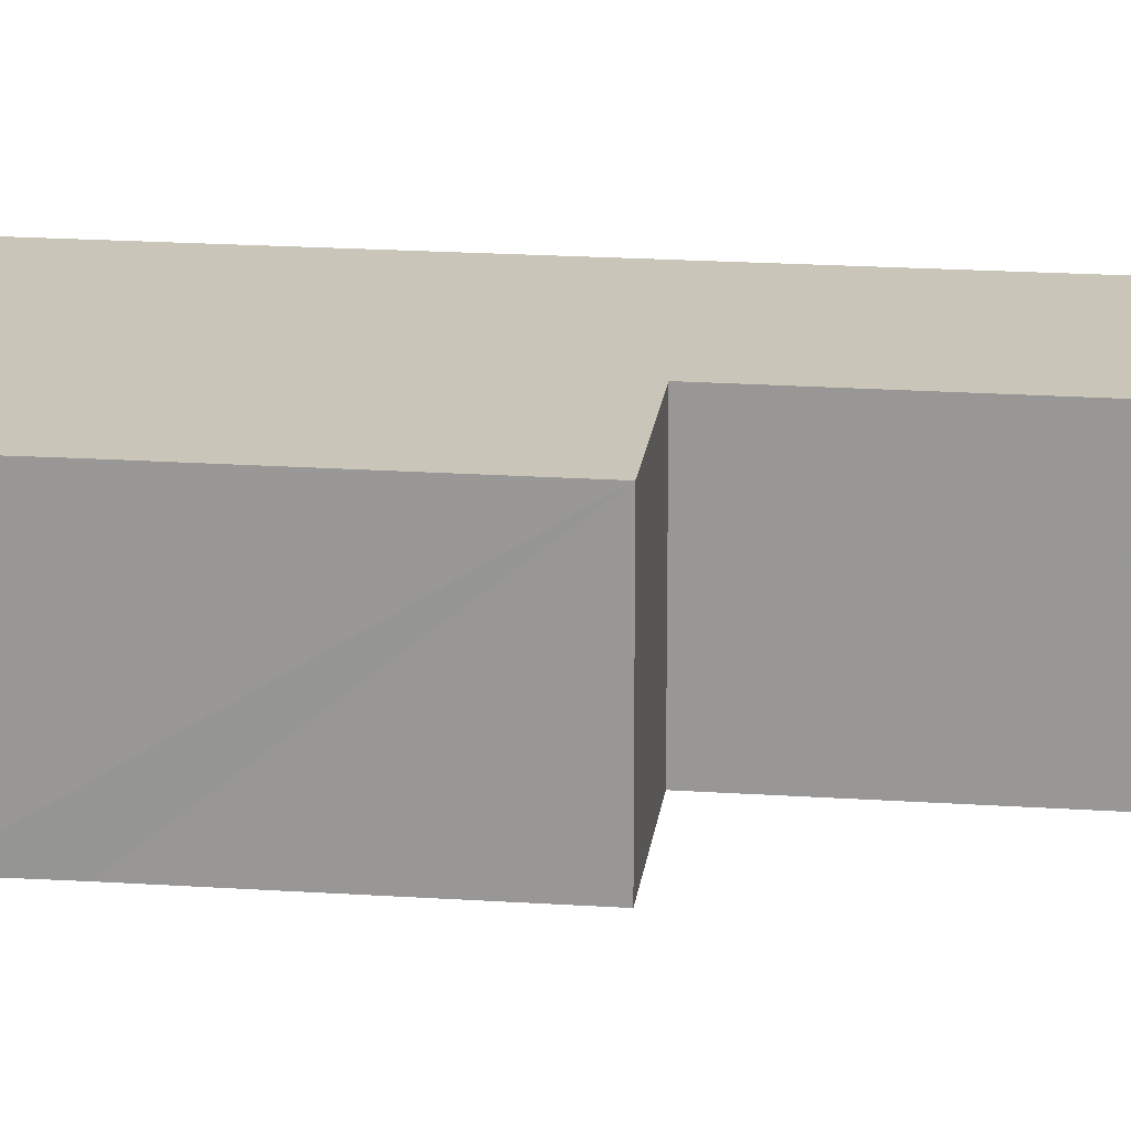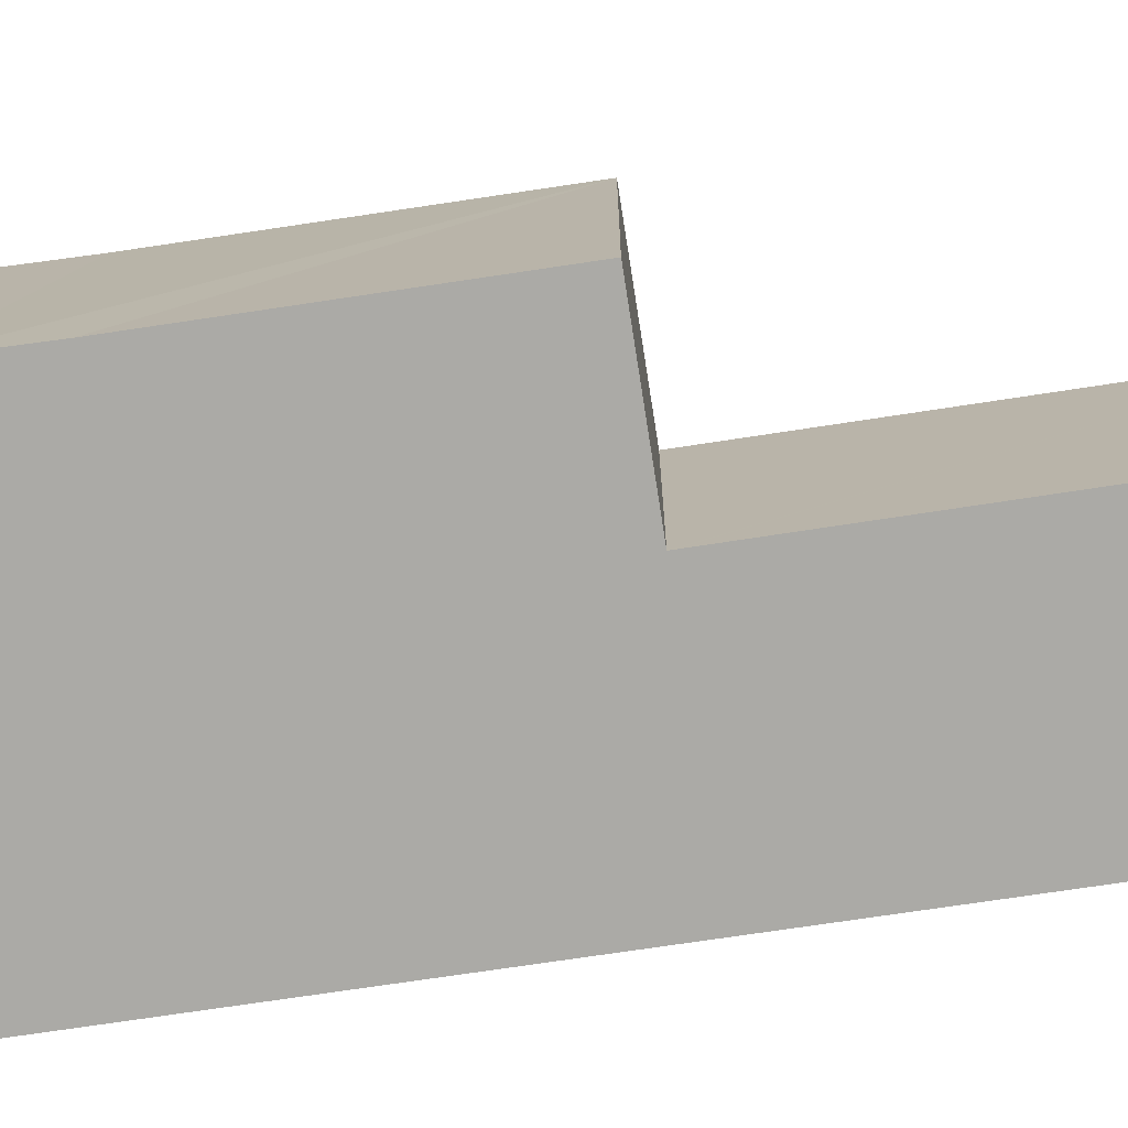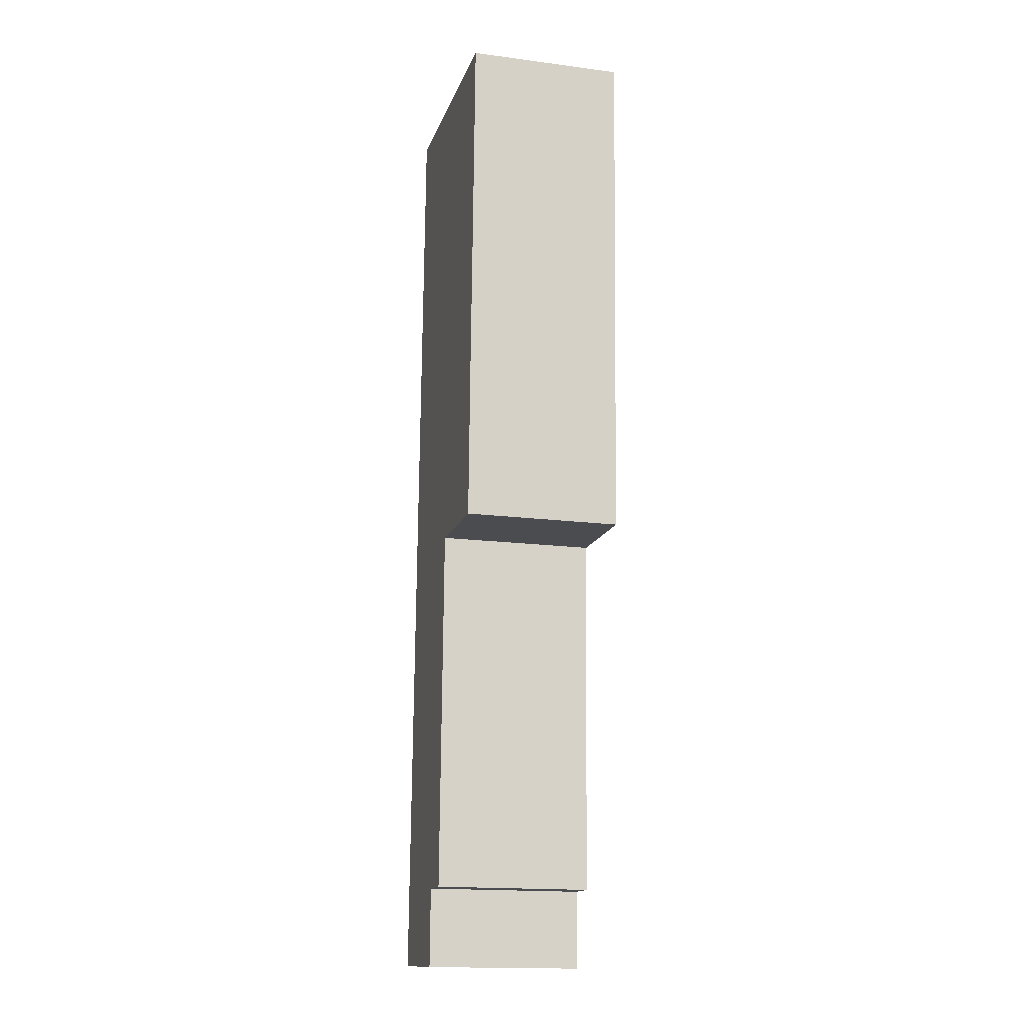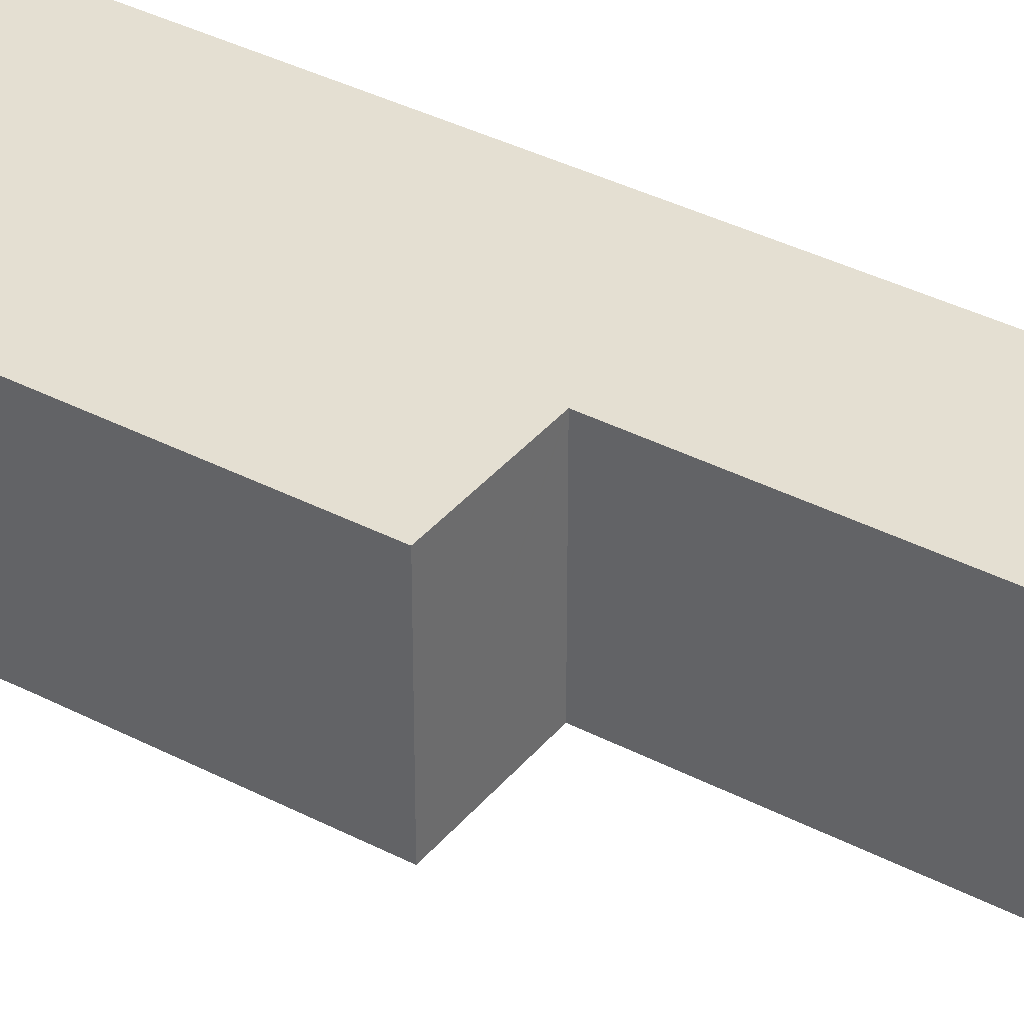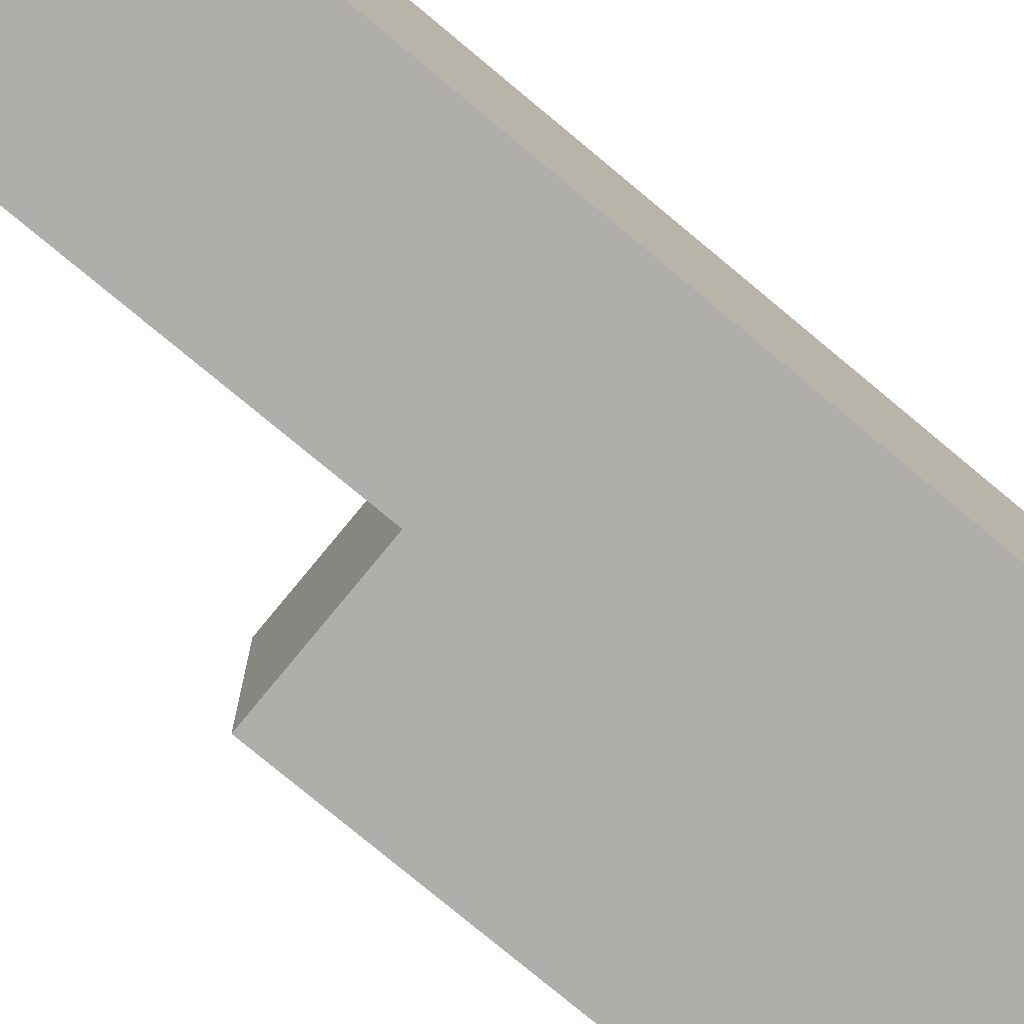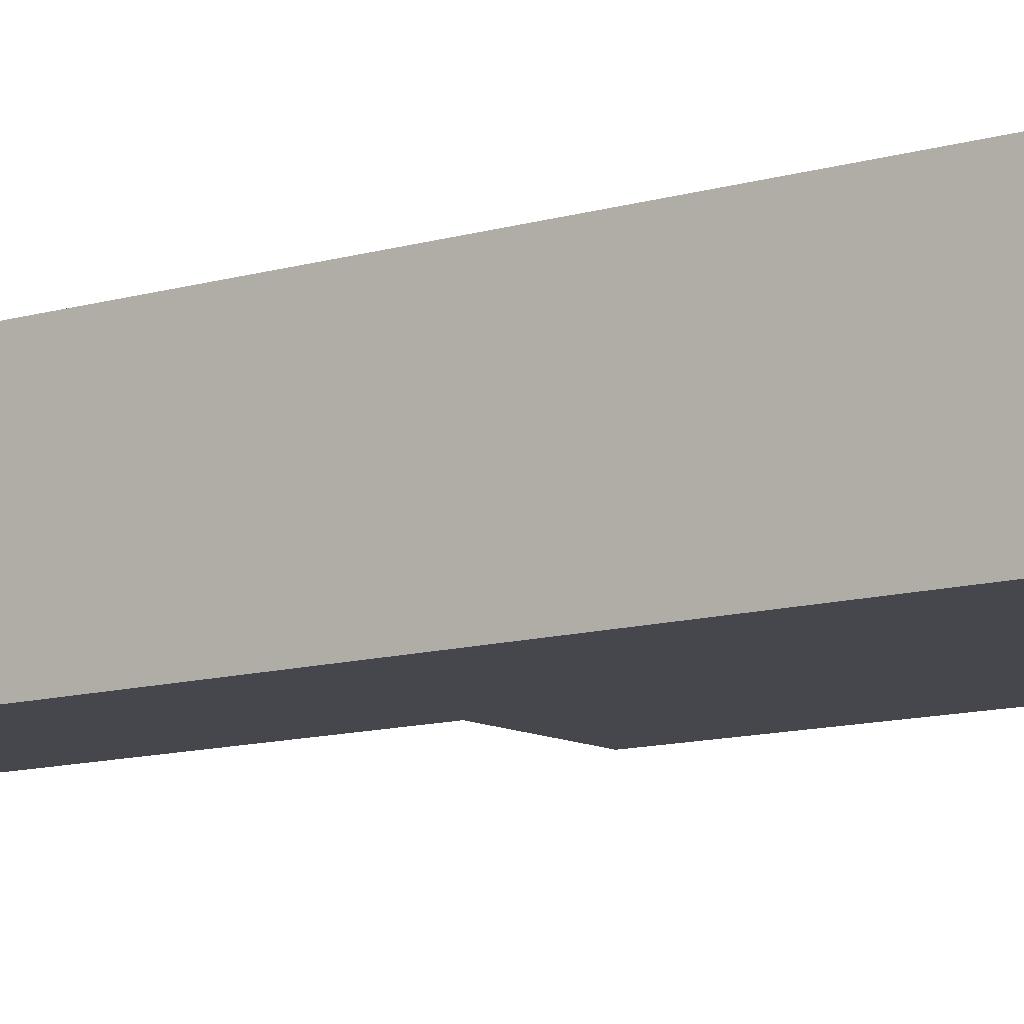
<metadata>
{"format":"obj","ext":"obj","renderer":"f3d","projection":"perspective","resolution":1024,"background":"white","views":[{"elev":20.6,"azim":98.8,"up":"+Y"},{"elev":-75.9,"azim":100.5,"up":"+Y"},{"elev":-16.5,"azim":75.1,"up":"+Z"},{"elev":37.1,"azim":125.9,"up":"+Y"},{"elev":-77.7,"azim":-127.7,"up":"+Y"},{"elev":-11.0,"azim":-51.1,"up":"+Y"}]}
</metadata>
<code>
v  7.505 11.15 -0.362
v  7.955 11.15 5.145
v  7.809 11.15 -0.377
v  0 11.15 6.828e-16
v  0.211 11.15 5.519
v  7.956 11.15 5.193
v  10.46 11.15 5.133
v  10.73 11.15 12.21
v  10.5 11.15 5.132
v  0.383 11.15 10.02
v  1.182 11.15 30.91
v  11.36 11.15 30.84
v  11.36 11.15 30.96
v  11.45 11.15 30.96
v  19.31 11.15 44.32
v  18.84 11.15 30.74
v  1.196 11.15 31.27
v  2.598 11.15 67.93
v  19.52 11.15 48.57
v  10.11 11.15 67.62
v  20.23 11.15 67.2
v  19.18 11.15 67.24
v  12.85 11.15 67.51
v  7.809 2.308e-17 -0.377
v  7.955 -3.15e-16 5.145
v  7.956 -3.18e-16 5.193
v  20.23 -4.115e-15 67.2
v  19.52 -2.974e-15 48.57
v  19.31 -2.714e-15 44.32
v  18.84 -1.882e-15 30.74
v  11.36 -1.896e-15 30.96
v  11.36 -1.889e-15 30.84
v  10.73 -7.475e-16 12.21
v  10.5 -3.142e-16 5.132
v  0 0 0
v  7.505 2.217e-17 -0.362
v  11.45 -1.896e-15 30.96
v  10.46 -3.143e-16 5.133
v  0.211 -3.379e-16 5.519
v  0.383 -6.135e-16 10.02
v  1.182 -1.893e-15 30.91
v  1.196 -1.914e-15 31.27
v  2.598 -4.16e-15 67.93
v  10.11 -4.14e-15 67.62
v  12.85 -4.134e-15 67.51
v  19.18 -4.117e-15 67.24
g defaultobject
f 1 2 3
f 2 1 4
f 2 4 5
f 2 5 6
f 7 8 9
f 8 7 6
f 8 6 5
f 8 5 10
f 8 10 11
f 8 11 12
f 12 11 13
f 14 15 16
f 15 14 13
f 15 13 11
f 15 11 17
f 15 17 18
f 15 18 19
f 19 18 20
f 19 20 21
f 21 20 22
f 22 20 23
f 2 24 3
f 24 2 6
f 24 6 25
f 25 6 26
f 27 19 21
f 19 27 28
f 19 28 15
f 15 28 16
f 16 28 29
f 16 29 30
f 31 12 13
f 12 31 8
f 8 31 32
f 8 32 33
f 8 33 9
f 9 33 34
f 24 1 3
f 1 24 4
f 4 24 35
f 35 24 36
f 30 14 16
f 14 30 13
f 13 30 31
f 31 30 37
f 34 7 9
f 7 34 6
f 6 34 26
f 26 34 38
f 35 5 4
f 5 35 39
f 5 39 10
f 10 39 40
f 10 40 11
f 11 40 41
f 11 41 17
f 17 41 18
f 18 41 42
f 18 42 43
f 43 20 18
f 20 43 23
f 23 43 22
f 22 43 44
f 22 44 21
f 21 44 27
f 27 44 45
f 27 45 46
f 36 39 35
f 39 36 24
f 39 24 25
f 39 25 40
f 40 25 26
f 40 26 38
f 40 38 34
f 40 34 33
f 40 33 41
f 41 33 32
f 41 32 42
f 42 32 43
f 43 32 31
f 43 31 37
f 43 37 30
f 43 30 29
f 43 29 28
f 43 28 44
f 44 28 27
f 44 27 45
f 45 27 46

</code>
